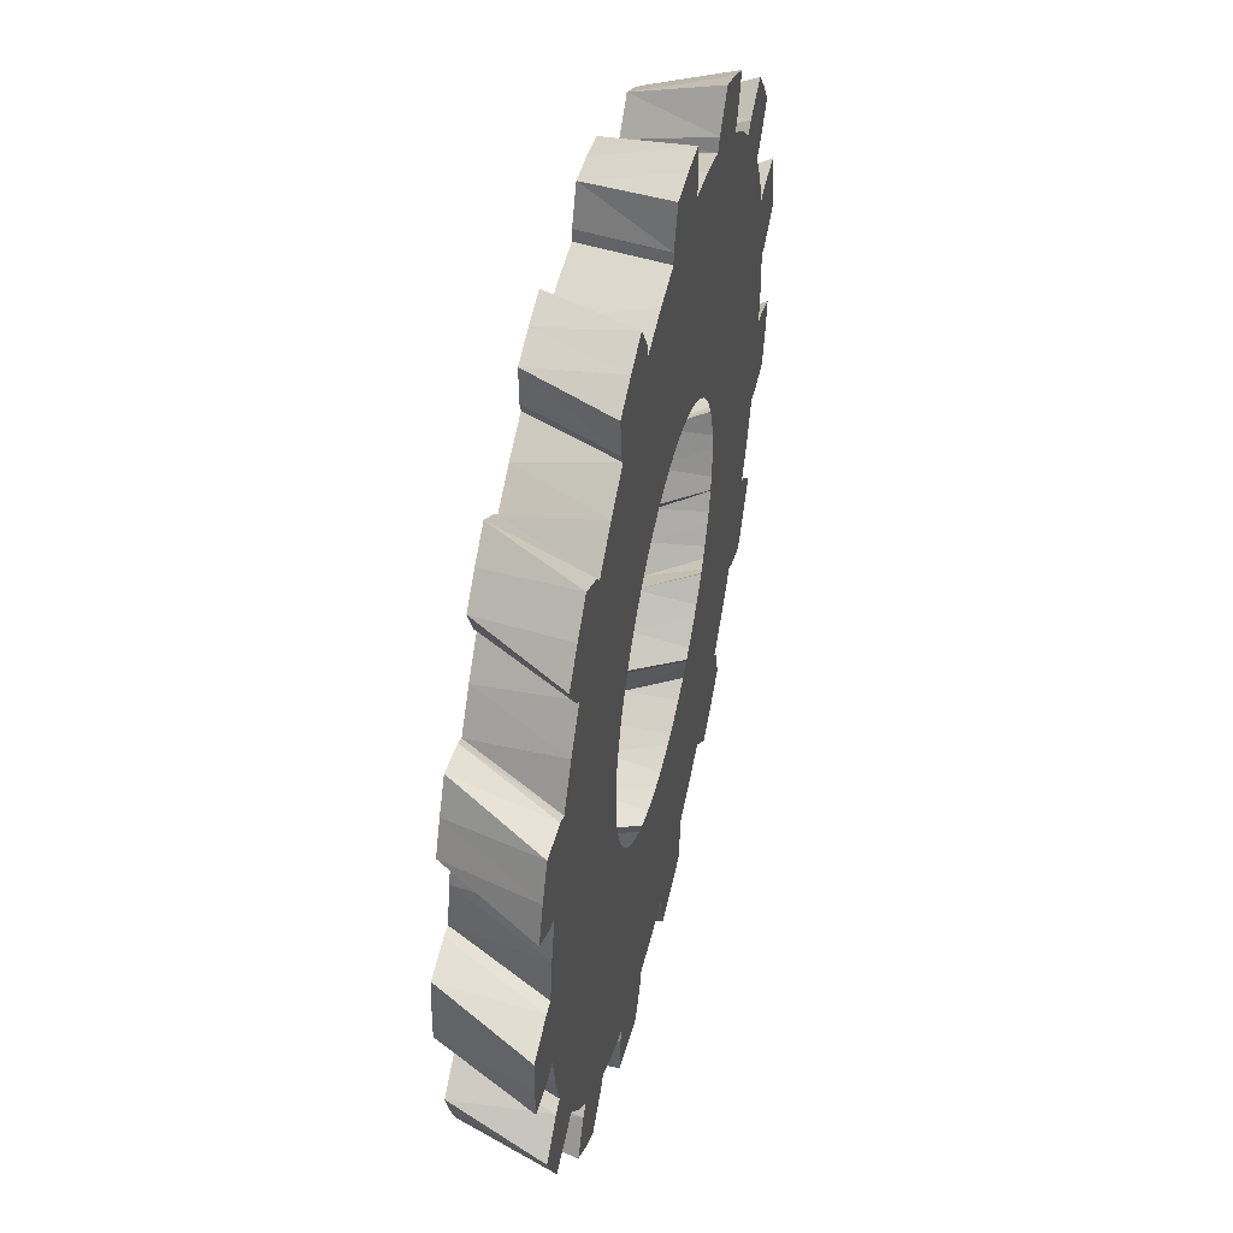
<metadata>
{"format":"obj","ext":"obj","renderer":"f3d","projection":"perspective","resolution":1024,"background":"white","views":[{"elev":50.3,"azim":-77.2,"up":"+Z"}]}
</metadata>
<code>
o Gear
v 0.45 -0.1 0
v 0.4475 -0.1 -0.04704
v 0.4402 -0.1 -0.09356
v 0.428 -0.1 -0.1391
v 0.97 -0.1 0
v 0.9647 -0.1 -0.1014
v 0.9488 -0.1 -0.2017
v 0.9225 -0.1 -0.2997
v 0.9945 -0.1 -0.1045
v 0.9781 -0.1 -0.2079
v 0.9511 -0.1 -0.309
v 1.08 -0.1 -0.1438
v 1.066 -0.1 -0.2266
v 1.046 -0.1 -0.3081
v 0.4226 0.1 -0.03705
v 0.4165 0.1 -0.08102
v 0.4057 0.1 -0.1241
v 0.3905 0.1 -0.1658
v 0.911 0.1 -0.07986
v 0.8977 0.1 -0.1747
v 0.8745 0.1 -0.2675
v 0.8418 0.1 -0.3575
v 0.9254 0.1 -0.1801
v 0.9016 0.1 -0.2758
v 0.8678 0.1 -0.3685
v 1.003 0.1 -0.224
v 0.9827 0.1 -0.3006
v 0.9566 0.1 -0.3754
v 0.4111 -0.1 -0.183
v 0.3897 -0.1 -0.225
v 0.3641 -0.1 -0.2645
v 0.3344 -0.1 -0.3011
v 0.8861 -0.1 -0.3945
v 0.84 -0.1 -0.485
v 0.7847 -0.1 -0.5702
v 0.7208 -0.1 -0.6491
v 0.866 -0.1 -0.5
v 0.809 -0.1 -0.5878
v 0.7431 -0.1 -0.6691
v 0.9286 -0.1 -0.5709
v 0.8818 -0.1 -0.6407
v 0.8299 -0.1 -0.7067
v 0.371 0.1 -0.2058
v 0.3475 0.1 -0.2434
v 0.3201 0.1 -0.2784
v 0.2893 0.1 -0.3103
v 0.7998 0.1 -0.4435
v 0.749 0.1 -0.5247
v 0.6901 0.1 -0.6001
v 0.6236 0.1 -0.6689
v 0.7722 0.1 -0.5409
v 0.7114 0.1 -0.6187
v 0.6429 0.1 -0.6896
v 0.8251 0.1 -0.6126
v 0.7755 0.1 -0.6743
v 0.7212 0.1 -0.7321
v 0.3011 -0.1 -0.3344
v 0.2645 -0.1 -0.3641
v 0.225 -0.1 -0.3897
v 0.183 -0.1 -0.4111
v 0.6491 -0.1 -0.7208
v 0.5702 -0.1 -0.7847
v 0.485 -0.1 -0.84
v 0.3945 -0.1 -0.8861
v 0.5878 -0.1 -0.809
v 0.5 -0.1 -0.866
v 0.4067 -0.1 -0.9135
v 0.6161 -0.1 -0.8992
v 0.545 -0.1 -0.944
v 0.4707 -0.1 -0.9831
v 0.2553 0.1 -0.3389
v 0.2184 0.1 -0.3637
v 0.1792 0.1 -0.3845
v 0.1381 0.1 -0.4012
v 0.5502 0.1 -0.7305
v 0.4709 0.1 -0.784
v 0.3863 0.1 -0.8289
v 0.2976 0.1 -0.8647
v 0.4854 0.1 -0.8082
v 0.3983 0.1 -0.8545
v 0.3068 0.1 -0.8915
v 0.5046 0.1 -0.8952
v 0.4341 0.1 -0.9314
v 0.3611 0.1 -0.9621
v 0.1391 -0.1 -0.428
v 0.09356 -0.1 -0.4402
v 0.04704 -0.1 -0.4475
v 0 -0.1 -0.45
v 0.2997 -0.1 -0.9225
v 0.2017 -0.1 -0.9488
v 0.1014 -0.1 -0.9647
v 0 -0.1 -0.97
v 0.2079 -0.1 -0.9781
v 0.1045 -0.1 -0.9945
v 0 -0.1 -1
v 0.1971 -0.1 -1.072
v 0.1139 -0.1 -1.084
v 0.0301 -0.1 -1.09
v 0.09537 0.1 -0.4134
v 0.05163 0.1 -0.4211
v 0.00733 0.1 -0.4242
v -0.03705 0.1 -0.4226
v 0.2056 0.1 -0.8911
v 0.1113 0.1 -0.9077
v 0.0158 0.1 -0.9144
v -0.07986 0.1 -0.911
v 0.1147 0.1 -0.9358
v 0.01629 0.1 -0.9427
v -0.08234 0.1 -0.9392
v 0.09684 0.1 -1.023
v 0.01776 0.1 -1.028
v -0.06144 0.1 -1.026
v -0.04704 -0.1 -0.4475
v -0.09356 -0.1 -0.4402
v -0.1391 -0.1 -0.428
v -0.183 -0.1 -0.4111
v -0.1014 -0.1 -0.9647
v -0.2017 -0.1 -0.9488
v -0.2997 -0.1 -0.9225
v -0.3945 -0.1 -0.8861
v -0.2079 -0.1 -0.9781
v -0.309 -0.1 -0.9511
v -0.4067 -0.1 -0.9135
v -0.256 -0.1 -1.06
v -0.3368 -0.1 -1.037
v -0.4157 -0.1 -1.008
v -0.08102 0.1 -0.4165
v -0.1241 0.1 -0.4057
v -0.1658 0.1 -0.3905
v -0.2058 0.1 -0.371
v -0.1747 0.1 -0.8977
v -0.2675 0.1 -0.8745
v -0.3575 0.1 -0.8418
v -0.4435 0.1 -0.7998
v -0.2758 0.1 -0.9016
v -0.3685 0.1 -0.8678
v -0.4572 0.1 -0.8245
v -0.3277 0.1 -0.974
v -0.4017 0.1 -0.9459
v -0.4734 0.1 -0.9121
v -0.225 -0.1 -0.3897
v -0.2645 -0.1 -0.3641
v -0.3011 -0.1 -0.3344
v -0.3344 -0.1 -0.3011
v -0.485 -0.1 -0.84
v -0.5702 -0.1 -0.7847
v -0.6491 -0.1 -0.7208
v -0.7208 -0.1 -0.6491
v -0.5878 -0.1 -0.809
v -0.6691 -0.1 -0.7431
v -0.7431 -0.1 -0.6691
v -0.6648 -0.1 -0.8638
v -0.7294 -0.1 -0.81
v -0.7896 -0.1 -0.7514
v -0.2434 0.1 -0.3475
v -0.2784 0.1 -0.3201
v -0.3103 0.1 -0.2893
v -0.3389 0.1 -0.2553
v -0.5247 0.1 -0.749
v -0.6001 0.1 -0.6901
v -0.6689 0.1 -0.6236
v -0.7305 0.1 -0.5502
v -0.6187 0.1 -0.7114
v -0.6896 0.1 -0.6429
v -0.7531 0.1 -0.5673
v -0.6955 0.1 -0.7565
v -0.7517 0.1 -0.7007
v -0.8034 0.1 -0.6407
v -0.3641 -0.1 -0.2645
v -0.3897 -0.1 -0.225
v -0.4111 -0.1 -0.183
v -0.428 -0.1 -0.1391
v -0.7847 -0.1 -0.5702
v -0.84 -0.1 -0.485
v -0.8861 -0.1 -0.3945
v -0.9225 -0.1 -0.2997
v -0.866 -0.1 -0.5
v -0.9135 -0.1 -0.4067
v -0.9511 -0.1 -0.309
v -0.9587 -0.1 -0.5187
v -0.9958 -0.1 -0.4433
v -1.027 -0.1 -0.3653
v -0.3637 0.1 -0.2184
v -0.3845 0.1 -0.1792
v -0.4012 0.1 -0.1381
v -0.4134 0.1 -0.09537
v -0.784 0.1 -0.4709
v -0.8289 0.1 -0.3863
v -0.8647 0.1 -0.2976
v -0.8911 0.1 -0.2056
v -0.8545 0.1 -0.3983
v -0.8915 0.1 -0.3068
v -0.9187 0.1 -0.2119
v -0.9431 0.1 -0.4083
v -0.9717 0.1 -0.3344
v -0.9946 0.1 -0.2586
v -0.4402 -0.1 -0.09356
v -0.4475 -0.1 -0.04704
v -0.45 -0.1 -0
v -0.4475 -0.1 0.04704
v -0.9488 -0.1 -0.2017
v -0.9647 -0.1 -0.1014
v -0.97 -0.1 -0
v -0.9647 -0.1 0.1014
v -0.9945 -0.1 -0.1045
v -1 -0.1 -0
v -0.9945 -0.1 0.1045
v -1.087 -0.1 -0.08396
v -1.09 -0.1 -0
v -1.087 -0.1 0.08396
v -0.4211 0.1 -0.05163
v -0.4242 0.1 -0.00733
v -0.4226 0.1 0.03705
v -0.4165 0.1 0.08102
v -0.9077 0.1 -0.1113
v -0.9144 0.1 -0.0158
v -0.911 0.1 0.07986
v -0.8977 0.1 0.1747
v -0.9427 0.1 -0.01629
v -0.9392 0.1 0.08234
v -0.9254 0.1 0.1801
v -1.028 0.1 0.01063
v -1.024 0.1 0.08975
v -1.014 0.1 0.1683
v -0.4402 -0.1 0.09356
v -0.428 -0.1 0.1391
v -0.4111 -0.1 0.183
v -0.3897 -0.1 0.225
v -0.9488 -0.1 0.2017
v -0.9225 -0.1 0.2997
v -0.8861 -0.1 0.3945
v -0.84 -0.1 0.485
v -0.9511 -0.1 0.309
v -0.9135 -0.1 0.4067
v -0.866 -0.1 0.5
v -1.027 -0.1 0.3653
v -0.9958 -0.1 0.4433
v -0.9587 -0.1 0.5187
v -0.4057 0.1 0.1241
v -0.3905 0.1 0.1658
v -0.371 0.1 0.2058
v -0.3475 0.1 0.2434
v -0.8745 0.1 0.2675
v -0.8418 0.1 0.3575
v -0.7998 0.1 0.4435
v -0.749 0.1 0.5247
v -0.8678 0.1 0.3685
v -0.8245 0.1 0.4572
v -0.7722 0.1 0.5409
v -0.9344 0.1 0.4277
v -0.8987 0.1 0.4984
v -0.8577 0.1 0.5661
v -0.3641 -0.1 0.2645
v -0.3344 -0.1 0.3011
v -0.3011 -0.1 0.3344
v -0.2645 -0.1 0.3641
v -0.7847 -0.1 0.5702
v -0.7208 -0.1 0.6491
v -0.6491 -0.1 0.7208
v -0.5702 -0.1 0.7847
v -0.7431 -0.1 0.6691
v -0.6691 -0.1 0.7431
v -0.5878 -0.1 0.809
v -0.7896 -0.1 0.7514
v -0.7294 -0.1 0.81
v -0.6648 -0.1 0.8638
v -0.3201 0.1 0.2784
v -0.2893 0.1 0.3103
v -0.2553 0.1 0.3389
v -0.2184 0.1 0.3637
v -0.6901 0.1 0.6001
v -0.6236 0.1 0.6689
v -0.5502 0.1 0.7305
v -0.4709 0.1 0.784
v -0.6429 0.1 0.6896
v -0.5673 0.1 0.7531
v -0.4854 0.1 0.8082
v -0.6797 0.1 0.7708
v -0.6183 0.1 0.8208
v -0.5533 0.1 0.866
v -0.225 -0.1 0.3897
v -0.183 -0.1 0.4111
v -0.1391 -0.1 0.428
v -0.09356 -0.1 0.4402
v -0.485 -0.1 0.84
v -0.3945 -0.1 0.8861
v -0.2997 -0.1 0.9225
v -0.2017 -0.1 0.9488
v -0.4067 -0.1 0.9135
v -0.309 -0.1 0.9511
v -0.2079 -0.1 0.9781
v -0.4157 -0.1 1.008
v -0.3368 -0.1 1.037
v -0.256 -0.1 1.06
v -0.1792 0.1 0.3845
v -0.1381 0.1 0.4012
v -0.09537 0.1 0.4134
v -0.05163 0.1 0.4211
v -0.3863 0.1 0.8289
v -0.2976 0.1 0.8647
v -0.2056 0.1 0.8911
v -0.1113 0.1 0.9077
v -0.3068 0.1 0.8915
v -0.2119 0.1 0.9187
v -0.1147 0.1 0.9358
v -0.3074 0.1 0.9806
v -0.231 0.1 1.001
v -0.1532 0.1 1.016
v -0.04704 -0.1 0.4475
v -0 -0.1 0.45
v 0.04704 -0.1 0.4475
v 0.09356 -0.1 0.4402
v -0.1014 -0.1 0.9647
v -0 -0.1 0.97
v 0.1014 -0.1 0.9647
v 0.2017 -0.1 0.9488
v -0 -0.1 1
v 0.1045 -0.1 0.9945
v 0.2079 -0.1 0.9781
v 0.0301 -0.1 1.09
v 0.1139 -0.1 1.084
v 0.1971 -0.1 1.072
v -0.00733 0.1 0.4242
v 0.03705 0.1 0.4226
v 0.08102 0.1 0.4165
v 0.1241 0.1 0.4057
v -0.0158 0.1 0.9144
v 0.07986 0.1 0.911
v 0.1747 0.1 0.8977
v 0.2675 0.1 0.8745
v 0.08234 0.1 0.9392
v 0.1801 0.1 0.9254
v 0.2758 0.1 0.9016
v 0.118 0.1 1.021
v 0.1963 0.1 1.009
v 0.2734 0.1 0.9906
v 0.1391 -0.1 0.428
v 0.183 -0.1 0.4111
v 0.225 -0.1 0.3897
v 0.2645 -0.1 0.3641
v 0.2997 -0.1 0.9225
v 0.3945 -0.1 0.8861
v 0.485 -0.1 0.84
v 0.5702 -0.1 0.7847
v 0.4067 -0.1 0.9135
v 0.5 -0.1 0.866
v 0.5878 -0.1 0.809
v 0.4707 -0.1 0.9831
v 0.545 -0.1 0.944
v 0.6161 -0.1 0.8992
v 0.1658 0.1 0.3905
v 0.2058 0.1 0.371
v 0.2434 0.1 0.3475
v 0.2784 0.1 0.3201
v 0.3575 0.1 0.8418
v 0.4435 0.1 0.7998
v 0.5247 0.1 0.749
v 0.6001 0.1 0.6901
v 0.4572 0.1 0.8245
v 0.5409 0.1 0.7722
v 0.6187 0.1 0.7114
v 0.523 0.1 0.8846
v 0.5896 0.1 0.8417
v 0.6527 0.1 0.7938
v 0.3011 -0.1 0.3344
v 0.3344 -0.1 0.3011
v 0.3641 -0.1 0.2645
v 0.3897 -0.1 0.225
v 0.6491 -0.1 0.7208
v 0.7208 -0.1 0.6491
v 0.7847 -0.1 0.5702
v 0.84 -0.1 0.485
v 0.7431 -0.1 0.6691
v 0.809 -0.1 0.5878
v 0.866 -0.1 0.5
v 0.8299 -0.1 0.7067
v 0.8818 -0.1 0.6407
v 0.9286 -0.1 0.5709
v 0.3103 0.1 0.2893
v 0.3389 0.1 0.2553
v 0.3637 0.1 0.2184
v 0.3845 0.1 0.1792
v 0.6689 0.1 0.6236
v 0.7305 0.1 0.5502
v 0.784 0.1 0.4709
v 0.8289 0.1 0.3863
v 0.7531 0.1 0.5673
v 0.8082 0.1 0.4854
v 0.8545 0.1 0.3983
v 0.8376 0.1 0.5954
v 0.881 0.1 0.5291
v 0.9191 0.1 0.4597
v 0.4111 -0.1 0.183
v 0.428 -0.1 0.1391
v 0.4402 -0.1 0.09356
v 0.4475 -0.1 0.04704
v 0.8861 -0.1 0.3945
v 0.9225 -0.1 0.2997
v 0.9488 -0.1 0.2017
v 0.9647 -0.1 0.1014
v 0.9511 -0.1 0.309
v 0.9781 -0.1 0.2079
v 0.9945 -0.1 0.1045
v 1.046 -0.1 0.3081
v 1.066 -0.1 0.2266
v 1.08 -0.1 0.1438
v 0.4012 0.1 0.1381
v 0.4134 0.1 0.09537
v 0.4211 0.1 0.05163
v 0.4242 0.1 0.00733
v 0.8647 0.1 0.2976
v 0.8911 0.1 0.2056
v 0.9077 0.1 0.1113
v 0.9144 0.1 0.0158
v 0.9187 0.1 0.2119
v 0.9358 0.1 0.1147
v 0.9427 0.1 0.01629
v 1.007 0.1 0.2033
v 1.02 0.1 0.1251
v 1.027 0.1 0.04612
f 1 6 5
f 6 3 7
f 3 8 7
f 9 7 10
f 7 11 10
f 12 10 13
f 10 14 13
f 19 16 15
f 20 17 16
f 21 18 17
f 20 24 21
f 24 22 21
f 26 24 23
f 24 28 25
f 19 6 20
f 6 23 20
f 9 26 23
f 26 13 27
f 27 14 28
f 28 11 25
f 25 8 22
f 33 30 34
f 34 31 35
f 31 36 35
f 34 38 37
f 35 39 38
f 40 38 41
f 38 42 41
f 47 44 43
f 48 45 44
f 49 46 45
f 51 49 48
f 52 50 49
f 54 52 51
f 52 56 53
f 47 34 48
f 34 51 48
f 37 54 51
f 54 41 55
f 55 42 56
f 56 39 53
f 53 36 50
f 29 8 4
f 33 22 8
f 47 18 22
f 57 62 61
f 58 63 62
f 63 60 64
f 65 63 66
f 63 67 66
f 68 66 69
f 66 70 69
f 75 72 71
f 76 73 72
f 77 74 73
f 76 80 77
f 77 81 78
f 82 80 79
f 80 84 81
f 75 62 76
f 62 79 76
f 65 82 79
f 82 69 83
f 83 70 84
f 84 67 81
f 81 64 78
f 32 61 36
f 61 50 36
f 50 71 46
f 85 90 89
f 86 91 90
f 87 92 91
f 90 94 93
f 94 92 95
f 96 94 97
f 94 98 97
f 103 100 99
f 104 101 100
f 105 102 101
f 107 105 104
f 105 109 106
f 110 108 107
f 108 112 109
f 103 90 104
f 90 107 104
f 93 110 107
f 110 97 111
f 111 98 112
f 112 95 109
f 109 92 106
f 60 89 64
f 89 78 64
f 103 74 78
f 117 114 118
f 114 119 118
f 115 120 119
f 118 122 121
f 119 123 122
f 124 122 125
f 122 126 125
f 131 128 127
f 132 129 128
f 133 130 129
f 135 133 132
f 133 137 134
f 138 136 135
f 136 140 137
f 131 118 132
f 118 135 132
f 121 138 135
f 138 125 139
f 139 126 140
f 140 123 137
f 137 120 134
f 88 117 92
f 117 106 92
f 131 102 106
f 145 142 146
f 142 147 146
f 143 148 147
f 146 150 149
f 147 151 150
f 152 150 153
f 150 154 153
f 159 156 155
f 160 157 156
f 161 158 157
f 163 161 160
f 161 165 162
f 166 164 163
f 164 168 165
f 159 146 160
f 146 163 160
f 149 166 163
f 166 153 167
f 167 154 168
f 168 151 165
f 165 148 162
f 141 120 116
f 145 134 120
f 159 130 134
f 173 170 174
f 170 175 174
f 171 176 175
f 174 178 177
f 175 179 178
f 180 178 181
f 178 182 181
f 187 184 183
f 188 185 184
f 189 186 185
f 188 192 189
f 192 190 189
f 194 192 191
f 192 196 193
f 187 174 188
f 174 191 188
f 177 194 191
f 194 181 195
f 195 182 196
f 196 179 193
f 193 176 190
f 144 173 148
f 173 162 148
f 187 158 162
f 197 202 201
f 198 203 202
f 199 204 203
f 205 203 206
f 203 207 206
f 208 206 209
f 206 210 209
f 215 212 211
f 216 213 212
f 217 214 213
f 216 220 217
f 220 218 217
f 222 220 219
f 220 224 221
f 215 202 216
f 202 219 216
f 205 222 219
f 222 209 223
f 223 210 224
f 224 207 221
f 221 204 218
f 197 176 172
f 201 190 176
f 190 211 186
f 225 230 229
f 226 231 230
f 231 228 232
f 230 234 233
f 234 232 235
f 236 234 237
f 234 238 237
f 243 240 239
f 244 241 240
f 245 242 241
f 244 248 245
f 248 246 245
f 250 248 247
f 248 252 249
f 243 230 244
f 230 247 244
f 233 250 247
f 250 237 251
f 251 238 252
f 252 235 249
f 249 232 246
f 225 204 200
f 229 218 204
f 243 214 218
f 253 258 257
f 254 259 258
f 255 260 259
f 258 262 261
f 259 263 262
f 264 262 265
f 262 266 265
f 271 268 267
f 272 269 268
f 273 270 269
f 272 276 273
f 273 277 274
f 278 276 275
f 276 280 277
f 271 258 272
f 258 275 272
f 261 278 275
f 278 265 279
f 279 266 280
f 280 263 277
f 277 260 274
f 253 232 228
f 257 246 232
f 246 267 242
f 285 282 286
f 282 287 286
f 283 288 287
f 286 290 289
f 287 291 290
f 292 290 293
f 290 294 293
f 299 296 295
f 300 297 296
f 301 298 297
f 303 301 300
f 304 302 301
f 306 304 303
f 304 308 305
f 299 286 300
f 286 303 300
f 289 306 303
f 306 293 307
f 307 294 308
f 308 291 305
f 305 288 302
f 281 260 256
f 285 274 260
f 299 270 274
f 309 314 313
f 310 315 314
f 315 312 316
f 314 318 317
f 318 316 319
f 320 318 321
f 318 322 321
f 327 324 323
f 328 325 324
f 329 326 325
f 331 329 328
f 329 333 330
f 334 332 331
f 332 336 333
f 327 314 328
f 314 331 328
f 317 334 331
f 334 321 335
f 335 322 336
f 336 319 333
f 333 316 330
f 284 313 288
f 313 302 288
f 327 298 302
f 337 342 341
f 338 343 342
f 339 344 343
f 342 346 345
f 343 347 346
f 348 346 349
f 346 350 349
f 355 352 351
f 356 353 352
f 357 354 353
f 359 357 356
f 360 358 357
f 362 360 359
f 360 364 361
f 355 342 356
f 342 359 356
f 345 362 359
f 362 349 363
f 363 350 364
f 364 347 361
f 361 344 358
f 337 316 312
f 341 330 316
f 355 326 330
f 365 370 369
f 366 371 370
f 367 372 371
f 370 374 373
f 374 372 375
f 376 374 377
f 374 378 377
f 383 380 379
f 384 381 380
f 385 382 381
f 384 388 385
f 385 389 386
f 390 388 387
f 388 392 389
f 383 370 384
f 370 387 384
f 373 390 387
f 390 377 391
f 391 378 392
f 392 375 389
f 389 372 386
f 340 369 344
f 369 358 344
f 383 354 358
f 393 398 397
f 394 399 398
f 395 400 399
f 398 402 401
f 399 403 402
f 404 402 405
f 402 406 405
f 411 408 407
f 412 409 408
f 413 410 409
f 415 413 412
f 416 414 413
f 418 416 415
f 416 420 417
f 411 398 412
f 398 415 412
f 401 418 415
f 418 405 419
f 419 406 420
f 420 403 417
f 417 400 414
f 393 372 368
f 397 386 372
f 411 382 386
f 1 400 396
f 5 414 400
f 19 410 414
f 1 2 6
f 6 2 3
f 3 4 8
f 9 6 7
f 7 8 11
f 12 9 10
f 10 11 14
f 19 20 16
f 20 21 17
f 21 22 18
f 20 23 24
f 24 25 22
f 26 27 24
f 24 27 28
f 19 5 6
f 6 9 23
f 9 12 26
f 26 12 13
f 27 13 14
f 28 14 11
f 25 11 8
f 33 29 30
f 34 30 31
f 31 32 36
f 34 35 38
f 35 36 39
f 40 37 38
f 38 39 42
f 47 48 44
f 48 49 45
f 49 50 46
f 51 52 49
f 52 53 50
f 54 55 52
f 52 55 56
f 47 33 34
f 34 37 51
f 37 40 54
f 54 40 41
f 55 41 42
f 56 42 39
f 53 39 36
f 29 33 8
f 33 47 22
f 47 43 18
f 57 58 62
f 58 59 63
f 63 59 60
f 65 62 63
f 63 64 67
f 68 65 66
f 66 67 70
f 75 76 72
f 76 77 73
f 77 78 74
f 76 79 80
f 77 80 81
f 82 83 80
f 80 83 84
f 75 61 62
f 62 65 79
f 65 68 82
f 82 68 69
f 83 69 70
f 84 70 67
f 81 67 64
f 32 57 61
f 61 75 50
f 50 75 71
f 85 86 90
f 86 87 91
f 87 88 92
f 90 91 94
f 94 91 92
f 96 93 94
f 94 95 98
f 103 104 100
f 104 105 101
f 105 106 102
f 107 108 105
f 105 108 109
f 110 111 108
f 108 111 112
f 103 89 90
f 90 93 107
f 93 96 110
f 110 96 97
f 111 97 98
f 112 98 95
f 109 95 92
f 60 85 89
f 89 103 78
f 103 99 74
f 117 113 114
f 114 115 119
f 115 116 120
f 118 119 122
f 119 120 123
f 124 121 122
f 122 123 126
f 131 132 128
f 132 133 129
f 133 134 130
f 135 136 133
f 133 136 137
f 138 139 136
f 136 139 140
f 131 117 118
f 118 121 135
f 121 124 138
f 138 124 125
f 139 125 126
f 140 126 123
f 137 123 120
f 88 113 117
f 117 131 106
f 131 127 102
f 145 141 142
f 142 143 147
f 143 144 148
f 146 147 150
f 147 148 151
f 152 149 150
f 150 151 154
f 159 160 156
f 160 161 157
f 161 162 158
f 163 164 161
f 161 164 165
f 166 167 164
f 164 167 168
f 159 145 146
f 146 149 163
f 149 152 166
f 166 152 153
f 167 153 154
f 168 154 151
f 165 151 148
f 141 145 120
f 145 159 134
f 159 155 130
f 173 169 170
f 170 171 175
f 171 172 176
f 174 175 178
f 175 176 179
f 180 177 178
f 178 179 182
f 187 188 184
f 188 189 185
f 189 190 186
f 188 191 192
f 192 193 190
f 194 195 192
f 192 195 196
f 187 173 174
f 174 177 191
f 177 180 194
f 194 180 181
f 195 181 182
f 196 182 179
f 193 179 176
f 144 169 173
f 173 187 162
f 187 183 158
f 197 198 202
f 198 199 203
f 199 200 204
f 205 202 203
f 203 204 207
f 208 205 206
f 206 207 210
f 215 216 212
f 216 217 213
f 217 218 214
f 216 219 220
f 220 221 218
f 222 223 220
f 220 223 224
f 215 201 202
f 202 205 219
f 205 208 222
f 222 208 209
f 223 209 210
f 224 210 207
f 221 207 204
f 197 201 176
f 201 215 190
f 190 215 211
f 225 226 230
f 226 227 231
f 231 227 228
f 230 231 234
f 234 231 232
f 236 233 234
f 234 235 238
f 243 244 240
f 244 245 241
f 245 246 242
f 244 247 248
f 248 249 246
f 250 251 248
f 248 251 252
f 243 229 230
f 230 233 247
f 233 236 250
f 250 236 237
f 251 237 238
f 252 238 235
f 249 235 232
f 225 229 204
f 229 243 218
f 243 239 214
f 253 254 258
f 254 255 259
f 255 256 260
f 258 259 262
f 259 260 263
f 264 261 262
f 262 263 266
f 271 272 268
f 272 273 269
f 273 274 270
f 272 275 276
f 273 276 277
f 278 279 276
f 276 279 280
f 271 257 258
f 258 261 275
f 261 264 278
f 278 264 265
f 279 265 266
f 280 266 263
f 277 263 260
f 253 257 232
f 257 271 246
f 246 271 267
f 285 281 282
f 282 283 287
f 283 284 288
f 286 287 290
f 287 288 291
f 292 289 290
f 290 291 294
f 299 300 296
f 300 301 297
f 301 302 298
f 303 304 301
f 304 305 302
f 306 307 304
f 304 307 308
f 299 285 286
f 286 289 303
f 289 292 306
f 306 292 293
f 307 293 294
f 308 294 291
f 305 291 288
f 281 285 260
f 285 299 274
f 299 295 270
f 309 310 314
f 310 311 315
f 315 311 312
f 314 315 318
f 318 315 316
f 320 317 318
f 318 319 322
f 327 328 324
f 328 329 325
f 329 330 326
f 331 332 329
f 329 332 333
f 334 335 332
f 332 335 336
f 327 313 314
f 314 317 331
f 317 320 334
f 334 320 321
f 335 321 322
f 336 322 319
f 333 319 316
f 284 309 313
f 313 327 302
f 327 323 298
f 337 338 342
f 338 339 343
f 339 340 344
f 342 343 346
f 343 344 347
f 348 345 346
f 346 347 350
f 355 356 352
f 356 357 353
f 357 358 354
f 359 360 357
f 360 361 358
f 362 363 360
f 360 363 364
f 355 341 342
f 342 345 359
f 345 348 362
f 362 348 349
f 363 349 350
f 364 350 347
f 361 347 344
f 337 341 316
f 341 355 330
f 355 351 326
f 365 366 370
f 366 367 371
f 367 368 372
f 370 371 374
f 374 371 372
f 376 373 374
f 374 375 378
f 383 384 380
f 384 385 381
f 385 386 382
f 384 387 388
f 385 388 389
f 390 391 388
f 388 391 392
f 383 369 370
f 370 373 387
f 373 376 390
f 390 376 377
f 391 377 378
f 392 378 375
f 389 375 372
f 340 365 369
f 369 383 358
f 383 379 354
f 393 394 398
f 394 395 399
f 395 396 400
f 398 399 402
f 399 400 403
f 404 401 402
f 402 403 406
f 411 412 408
f 412 413 409
f 413 414 410
f 415 416 413
f 416 417 414
f 418 419 416
f 416 419 420
f 411 397 398
f 398 401 415
f 401 404 418
f 418 404 405
f 419 405 406
f 420 406 403
f 417 403 400
f 393 397 372
f 397 411 386
f 411 407 382
f 1 5 400
f 5 19 414
f 19 15 410

</code>
